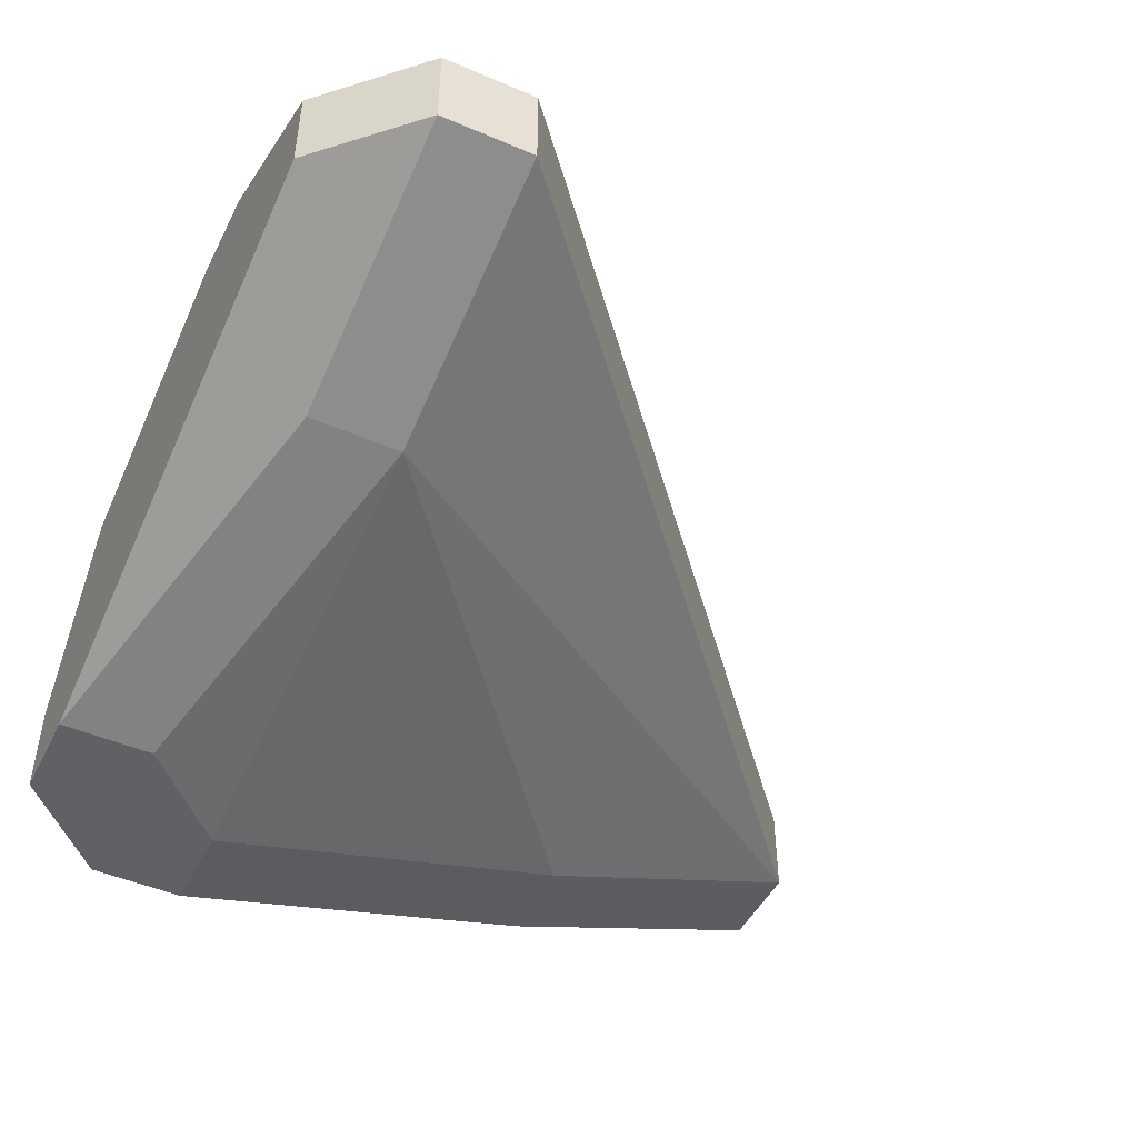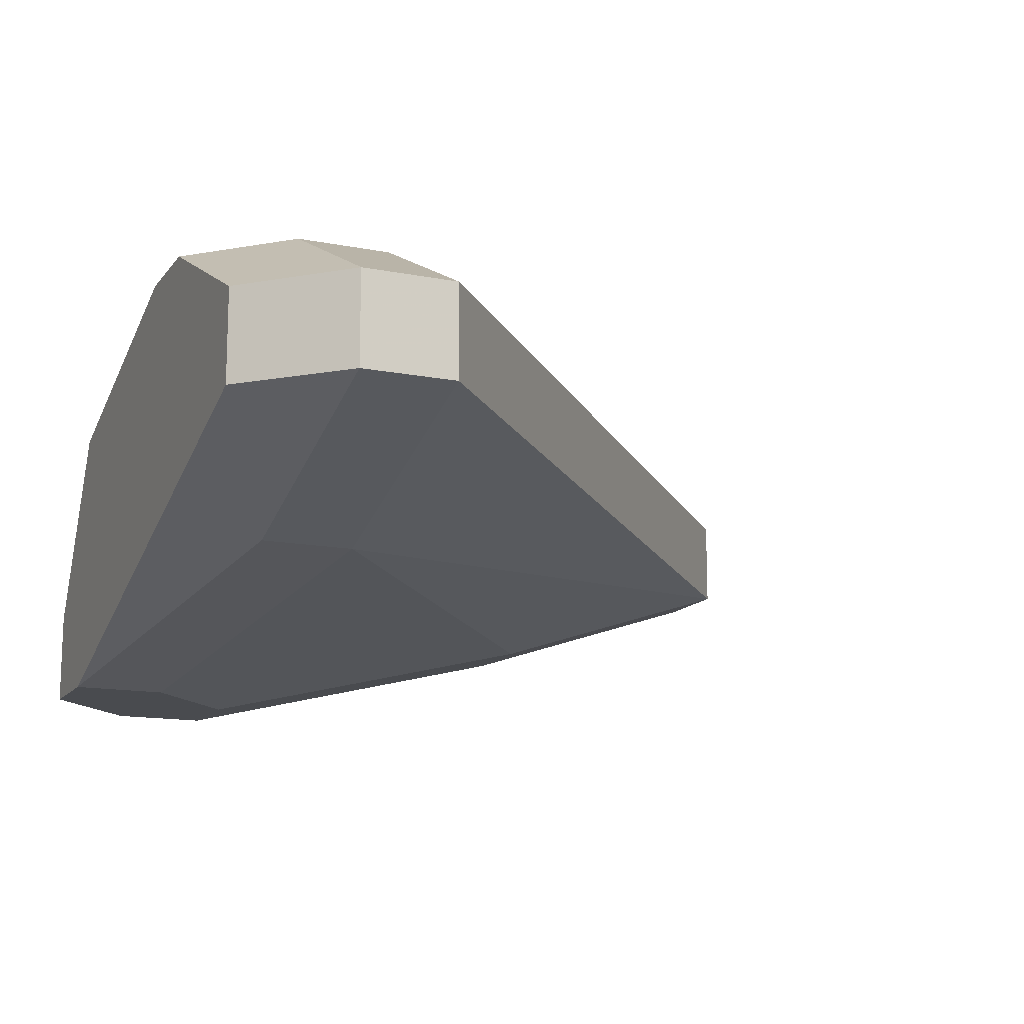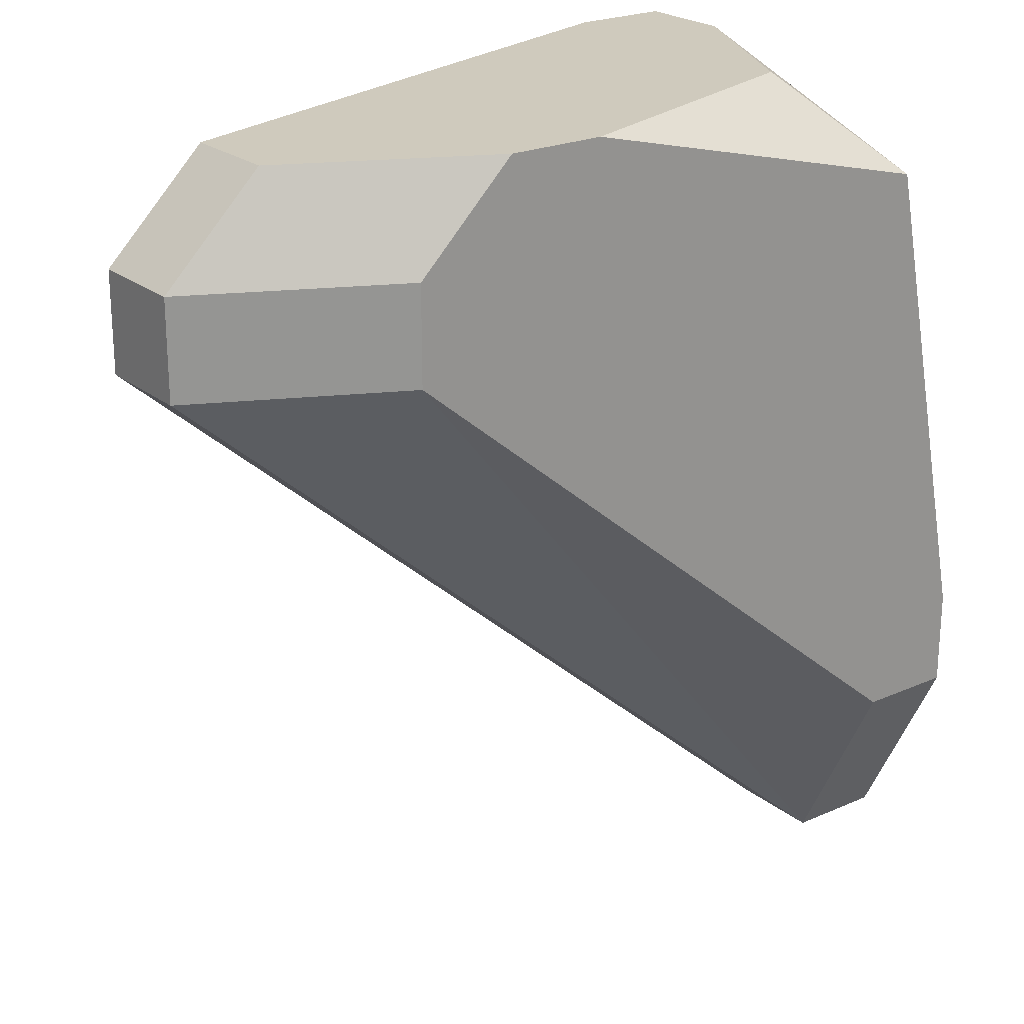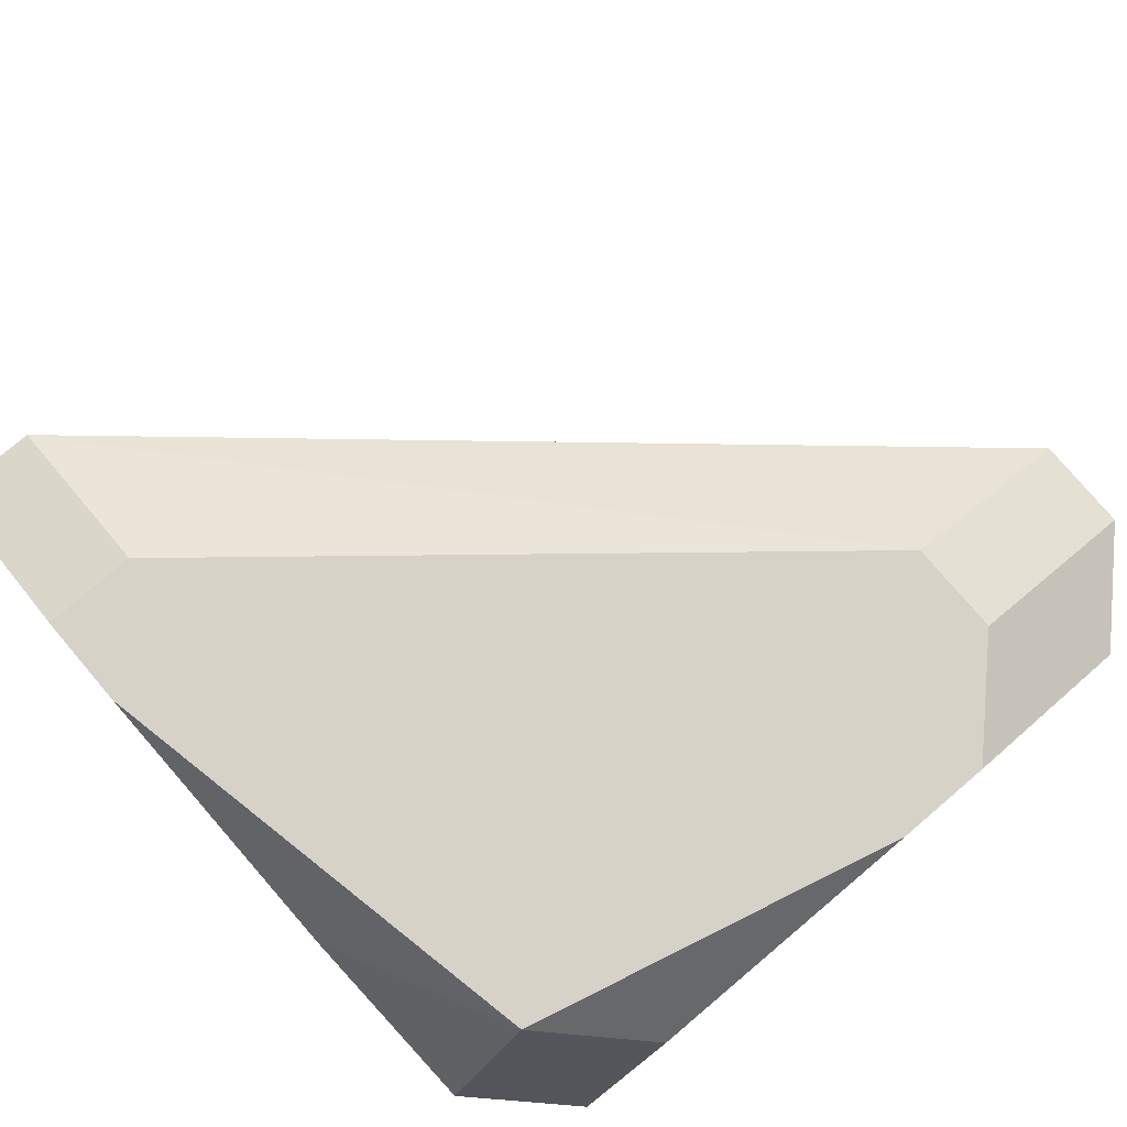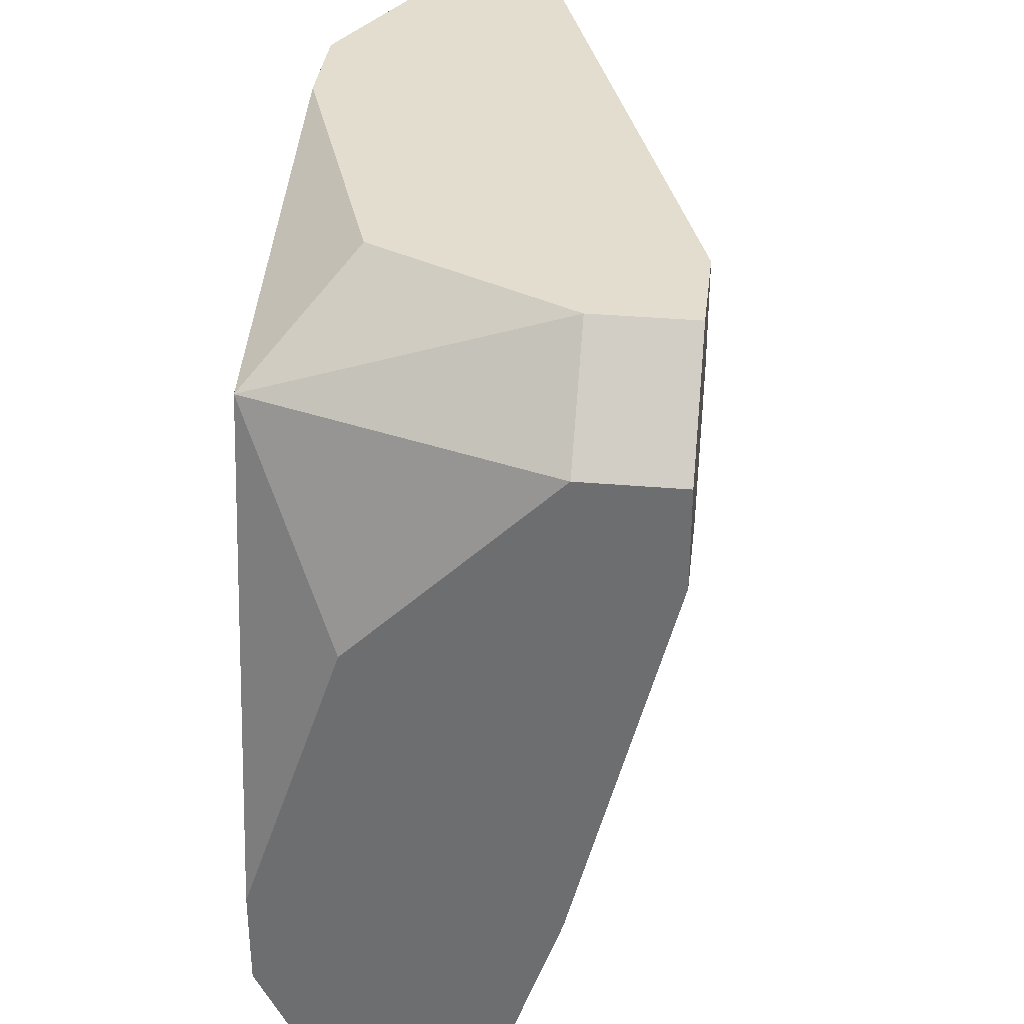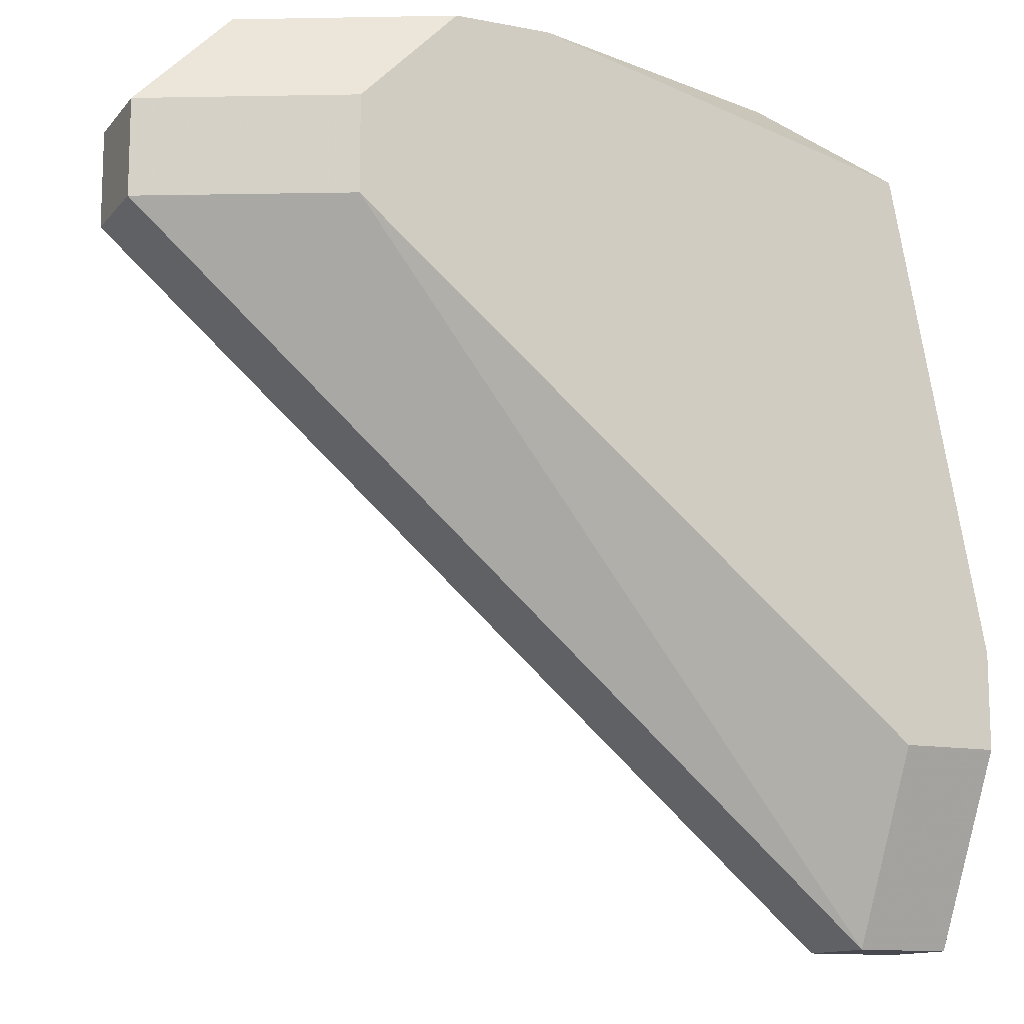
<metadata>
{"format":"obj","ext":"obj","renderer":"f3d","projection":"perspective","resolution":1024,"background":"white","views":[{"elev":-47.6,"azim":64.2,"up":"+Y"},{"elev":-14.1,"azim":66.6,"up":"+Y"},{"elev":23.0,"azim":143.1,"up":"+Z"},{"elev":78.2,"azim":-40.4,"up":"+Y"},{"elev":34.9,"azim":-83.4,"up":"+Z"},{"elev":-12.6,"azim":155.8,"up":"+Z"}]}
</metadata>
<code>
v 0.2496 -0.03561 0.06461
v 0.2651 -0.03561 0.06461
v 0.3888 0.0108 0.08008
v 0.3888 -0.004671 0.08008
v 0.2496 -0.03561 0.08008
v 0.3888 0.0108 0.06461
v 0.3888 -0.004671 0.06461
v 0.2496 -0.02014 0.08008
v 0.2496 -0.02014 0.002743
v 0.2651 -0.02014 0.002743
v 0.3734 0.0108 0.09555
v 0.3734 -0.004671 0.09555
v 0.3579 0.02626 0.08008
v 0.3579 0.02626 0.06461
v 0.327 0.02626 0.09555
v 0.3424 0.02626 0.09555
v 0.2496 -0.004671 -0.04366
v 0.2651 -0.004671 -0.04366
v 0.2651 0.0108 -0.04366
v 0.2496 0.0108 -0.04366
v 0.3424 -0.02014 0.08008
v 0.3424 -0.02014 0.06461
v 0.2806 0.0108 0.09555
v 0.2651 0.02626 0.08008
v 0.2651 -0.02014 0.09555
v 0.2806 -0.03561 0.09555
v 0.2651 -0.03561 0.09555
v 0.2806 -0.03561 0.08008
v 0.2496 0.02626 0.002743
v 0.2496 0.02626 -0.01273
v 0.2651 0.02626 -0.01273
v 0.2496 0.0108 0.04915
f 4 7 6
f 4 6 3
f 11 12 4
f 11 4 3
f 11 3 16
f 32 8 24
f 15 24 23
f 25 23 24
f 25 24 8
f 25 8 5
f 25 5 27
f 26 4 12
f 26 12 11
f 26 11 16
f 26 16 15
f 26 15 23
f 26 23 25
f 26 25 27
f 13 16 3
f 13 3 6
f 13 6 14
f 19 31 14
f 19 14 6
f 19 6 7
f 19 7 18
f 29 32 24
f 29 24 15
f 29 15 16
f 29 16 13
f 29 13 14
f 29 14 31
f 29 31 30
f 22 2 10
f 22 10 18
f 22 18 7
f 9 17 18
f 9 18 10
f 9 10 2
f 9 2 1
f 20 19 18
f 20 18 17
f 20 17 9
f 20 9 1
f 20 1 5
f 20 5 8
f 20 8 32
f 20 32 29
f 20 29 30
f 20 30 31
f 20 31 19
f 28 26 27
f 28 27 5
f 28 5 1
f 28 1 2
f 28 2 22
f 21 22 7
f 21 7 4
f 21 4 26
f 21 26 28
f 21 28 22

</code>
